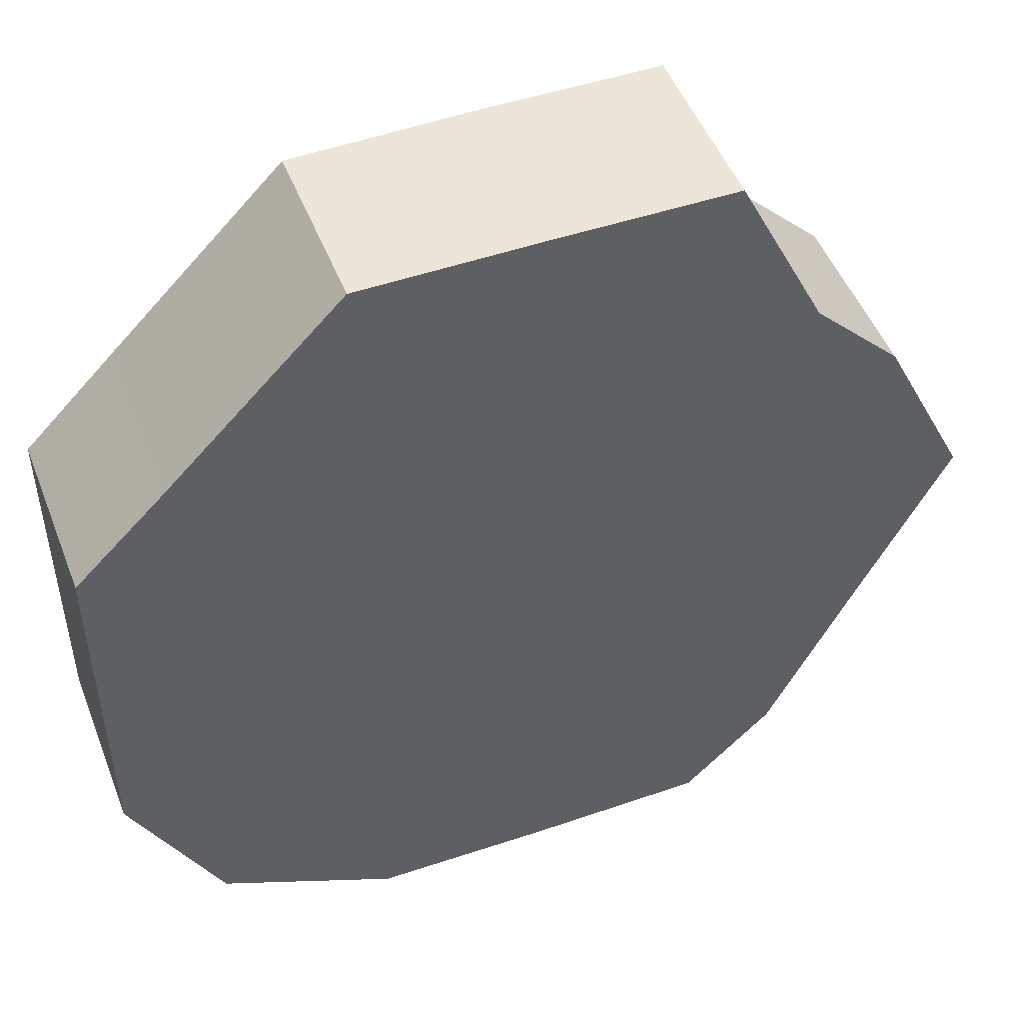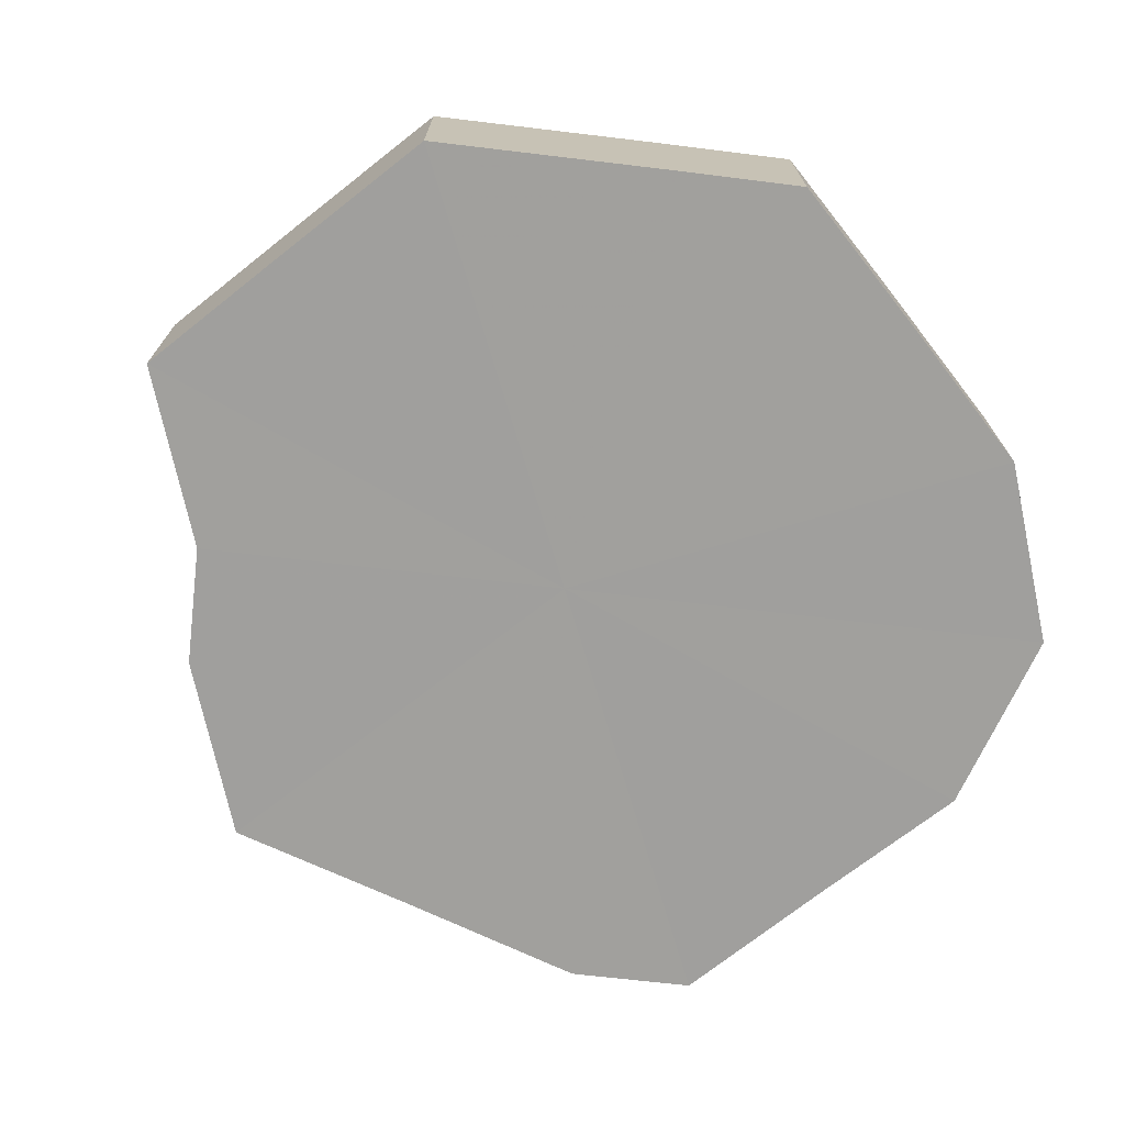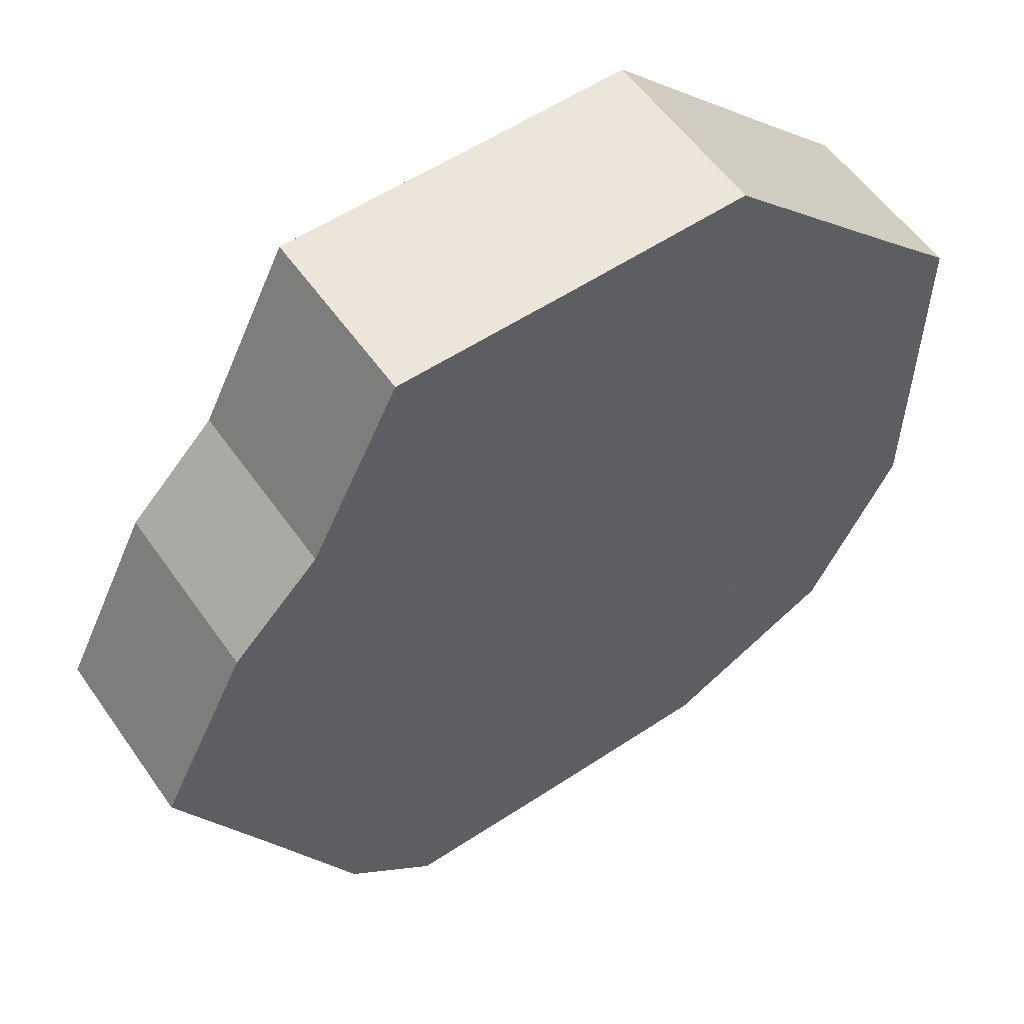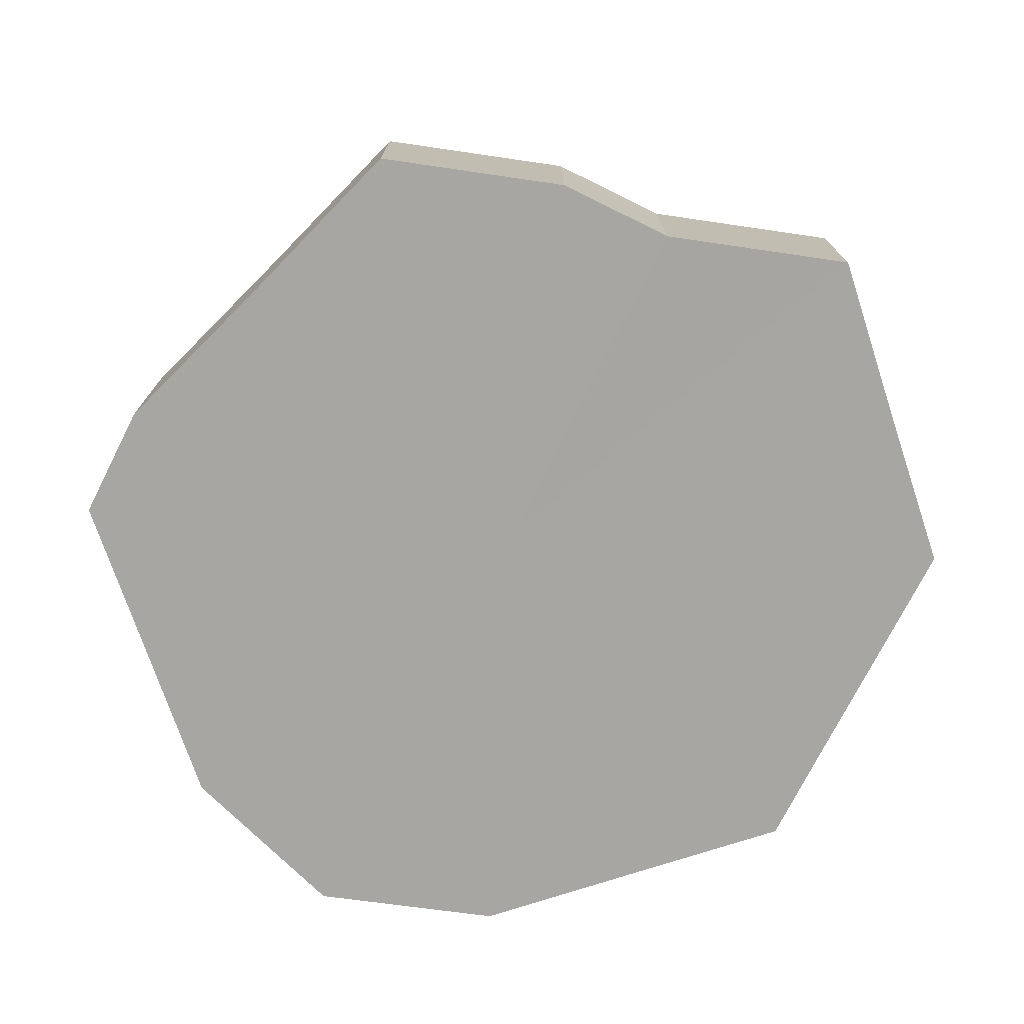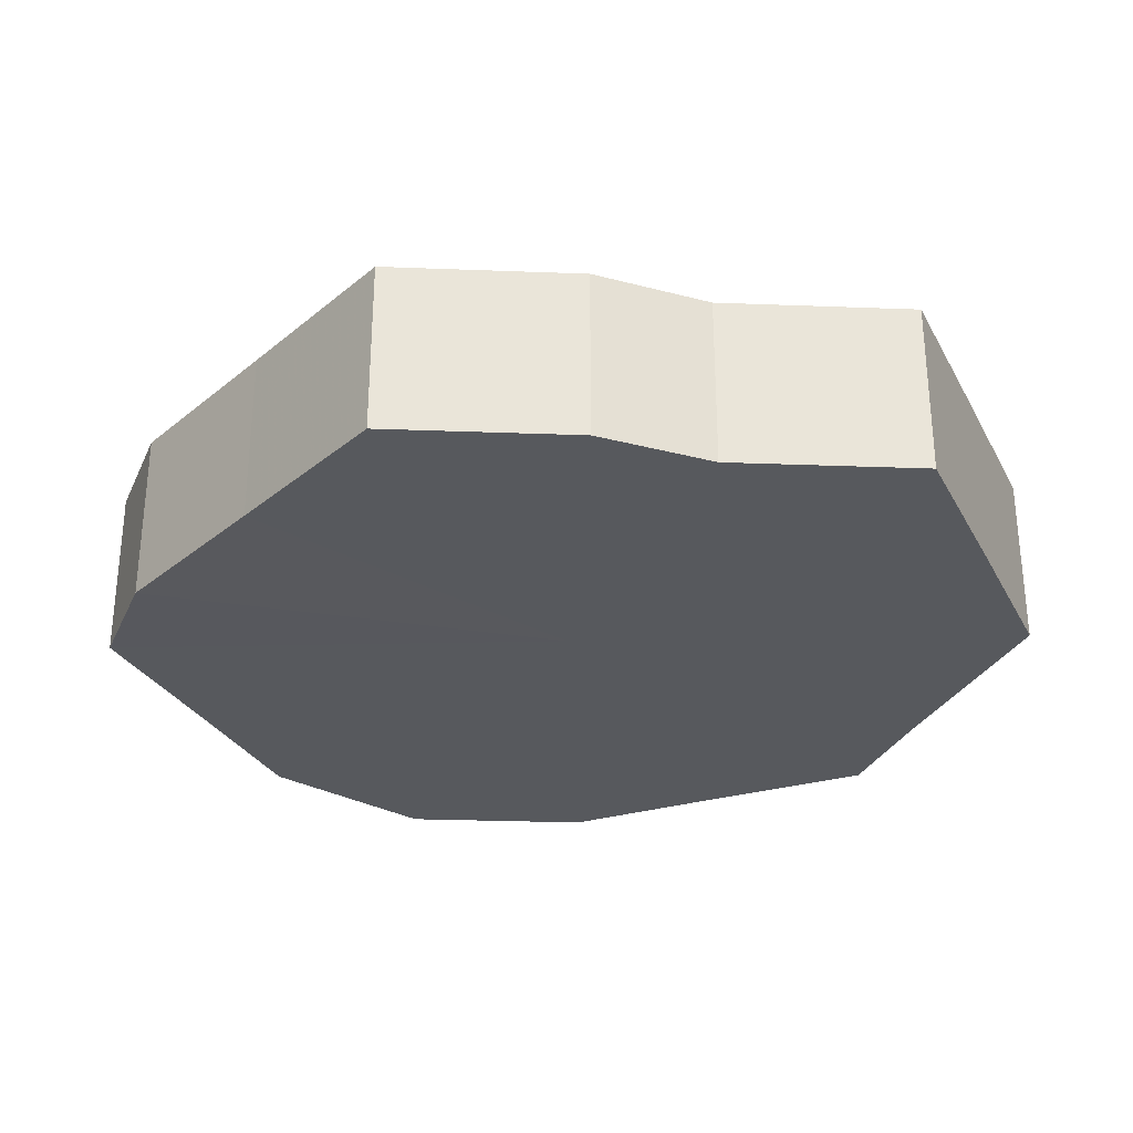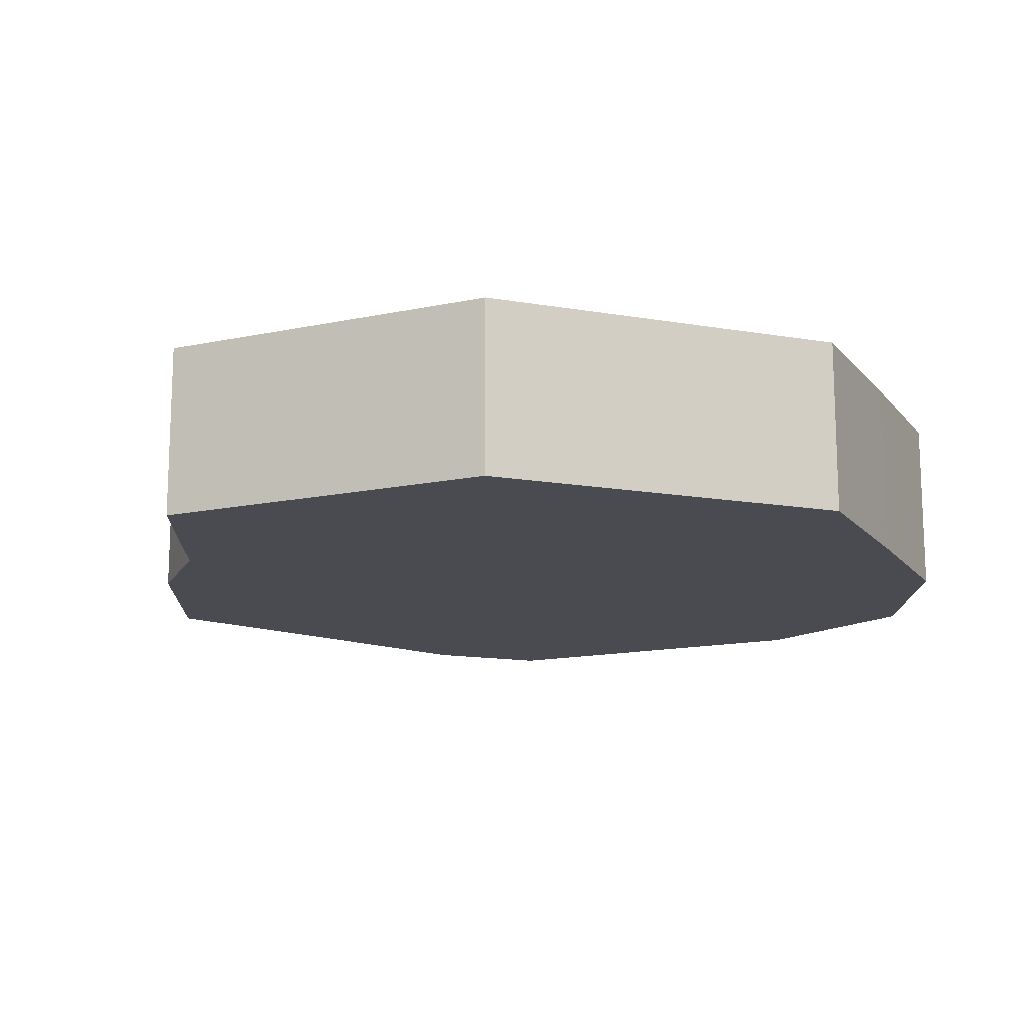
<metadata>
{"format":"obj","ext":"obj","renderer":"f3d","projection":"perspective","resolution":1024,"background":"white","views":[{"elev":49.3,"azim":-20.8,"up":"+Y"},{"elev":-71.5,"azim":-141.7,"up":"+Z"},{"elev":56.4,"azim":145.3,"up":"+Y"},{"elev":-74.1,"azim":108.5,"up":"+Z"},{"elev":-29.4,"azim":113.5,"up":"+Z"},{"elev":-14.5,"azim":-155.2,"up":"+Z"}]}
</metadata>
<code>
o 25059
v 2170 1868 19.68
v 2170 1868 19.68
v 2170 1868 19.7
v 2170 1868 19.68
v 2170 1868 19.7
v 2170 1868 19.68
v 2170 1868 19.7
v 2170 1868 19.68
v 2170 1868 19.7
v 2170 1868 19.68
v 2170 1868 19.7
v 2170 1868 19.68
v 2170 1868 19.7
v 2170 1868 19.68
v 2170 1868 19.7
v 2170 1868 19.68
v 2170 1868 19.7
v 2170 1868 19.68
v 2170 1868 19.7
v 2170 1868 19.68
v 2170 1868 19.7
v 2170 1868 19.68
v 2170 1868 19.7
v 2170 1868 19.68
v 2170 1868 19.7
v 2170 1868 19.68
v 2170 1868 19.7
v 2170 1868 19.68
v 2170 1868 19.7
v 2170 1868 19.68
v 2170 1868 19.7
v 2170 1868 19.7
v 2170 1868 19.7
v 2170 1868 19.68
v 2170 1868 19.7
v 2170 1868 19.68
v 2170 1868 19.7
v 2170 1868 19.7
v 2170 1868 19.68
v 2170 1868 19.7
v 2170 1868 19.68
v 2170 1868 19.68
v 2170 1868 19.7
v 2170 1868 19.7
v 2170 1868 19.68
v 2170 1868 19.7
v 2170 1868 19.68
v 2170 1868 19.68
v 2170 1868 19.7
v 2170 1868 19.7
v 2170 1868 19.68
v 2170 1868 19.7
v 2170 1868 19.68
v 2170 1868 19.68
v 2170 1868 19.7
v 2170 1868 19.7
v 2170 1868 19.68
v 2170 1868 19.7
v 2170 1868 19.68
v 2170 1868 19.68
v 2170 1868 19.7
v 2170 1868 19.7
v 2170 1868 19.68
v 2170 1868 19.68
v 2170 1868 19.68
v 2170 1868 19.68
v 2170 1868 19.68
v 2170 1868 19.68
v 2170 1868 19.68
v 2170 1868 19.68
v 2170 1868 19.68
v 2170 1868 19.68
v 2170 1868 19.68
v 2170 1868 19.68
v 2170 1868 19.68
v 2170 1868 19.68
v 2170 1868 19.68
v 2170 1868 19.68
v 2170 1868 19.68
v 2170 1868 19.68
v 2170 1868 19.68
v 2170 1868 19.7
v 2170 1868 19.7
v 2170 1868 19.7
v 2170 1868 19.7
v 2170 1868 19.7
v 2170 1868 19.7
v 2170 1868 19.7
v 2170 1868 19.7
v 2170 1868 19.7
v 2170 1868 19.7
v 2170 1868 19.7
v 2170 1868 19.7
v 2170 1868 19.7
v 2170 1868 19.7
v 2170 1868 19.7
v 2170 1868 19.7
v 2170 1868 19.7
f 1 2 3
f 2 4 5
f 6 1 7
f 4 8 9
f 10 6 11
f 8 12 13
f 14 10 15
f 12 16 17
f 18 14 19
f 16 20 21
f 22 18 23
f 20 24 25
f 26 22 27
f 24 28 29
f 30 26 31
f 28 30 32
f 33 34 35
f 35 36 37
f 38 39 33
f 40 41 38
f 37 42 43
f 44 45 40
f 46 47 44
f 43 48 49
f 50 51 46
f 52 53 50
f 49 54 55
f 56 57 52
f 58 59 56
f 55 60 61
f 62 63 58
f 61 64 62
f 65 66 67
f 65 68 66
f 65 67 69
f 65 70 68
f 65 69 71
f 65 72 70
f 65 71 73
f 65 74 72
f 65 73 75
f 65 76 74
f 65 75 77
f 65 78 76
f 65 77 79
f 65 80 78
f 65 79 81
f 65 81 80
f 82 83 84
f 82 85 83
f 82 84 86
f 82 87 85
f 82 86 88
f 82 89 87
f 82 88 90
f 82 91 89
f 82 90 92
f 82 93 91
f 82 92 94
f 82 95 93
f 82 94 96
f 82 97 95
f 82 96 98
f 82 98 97

</code>
